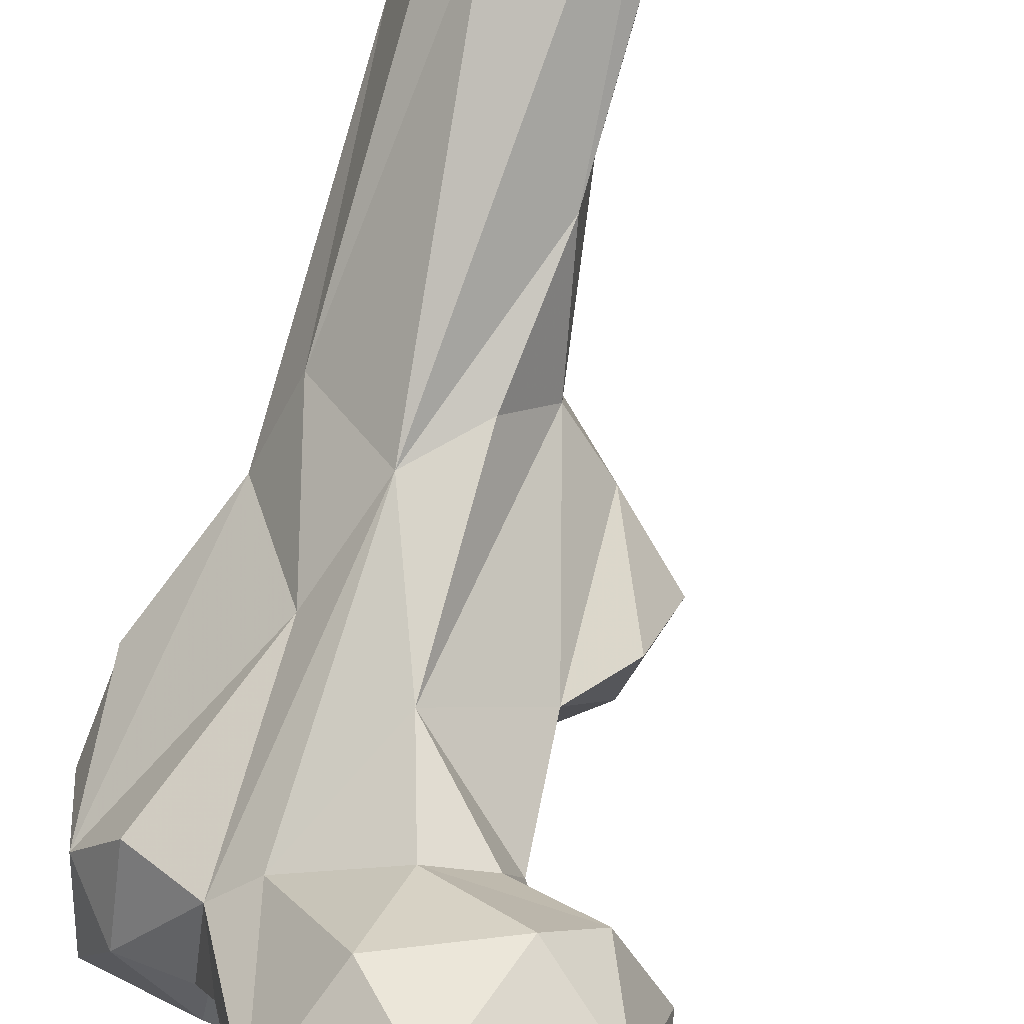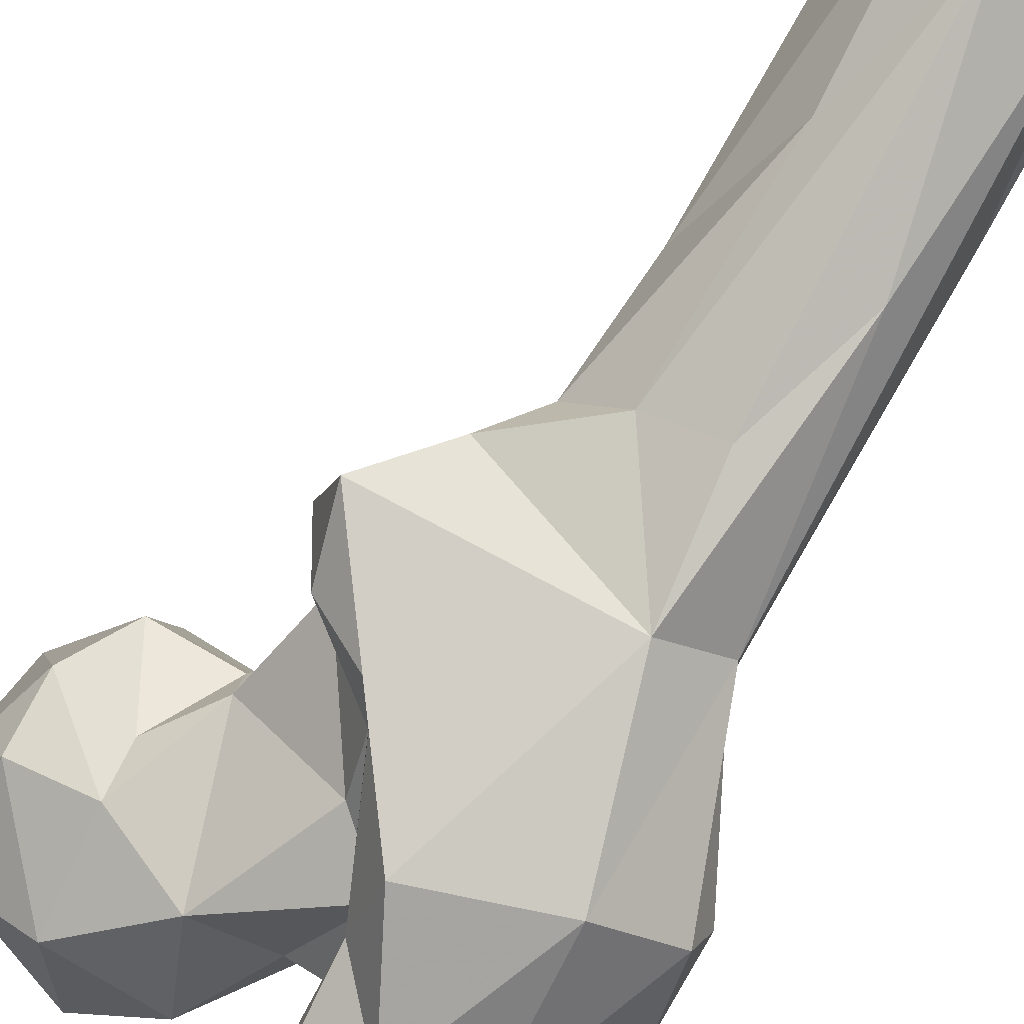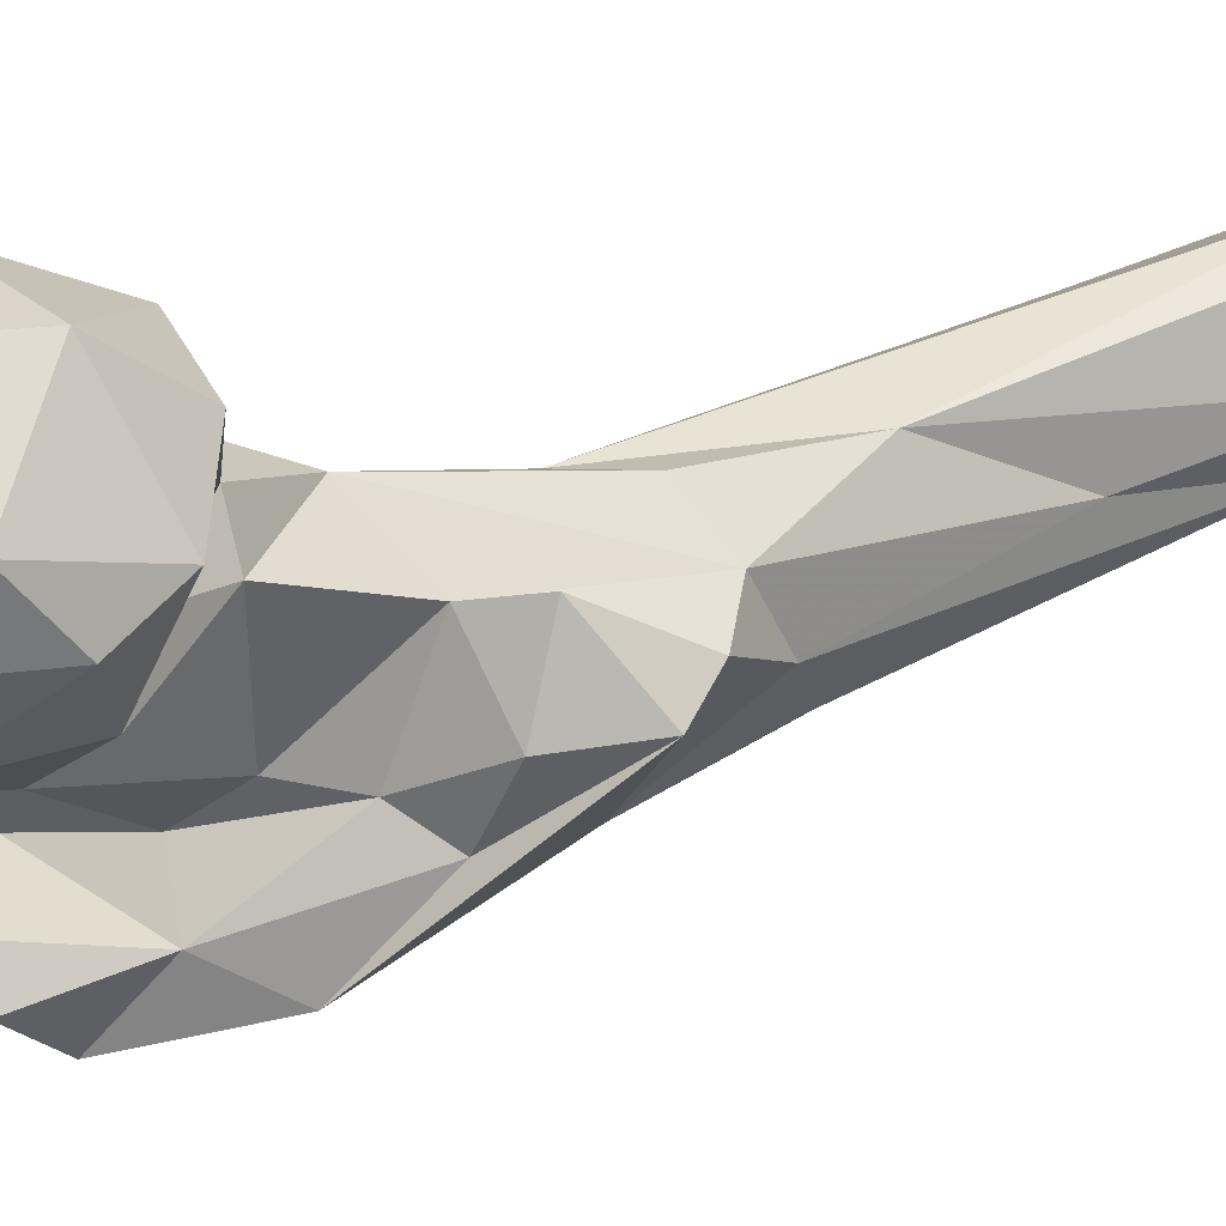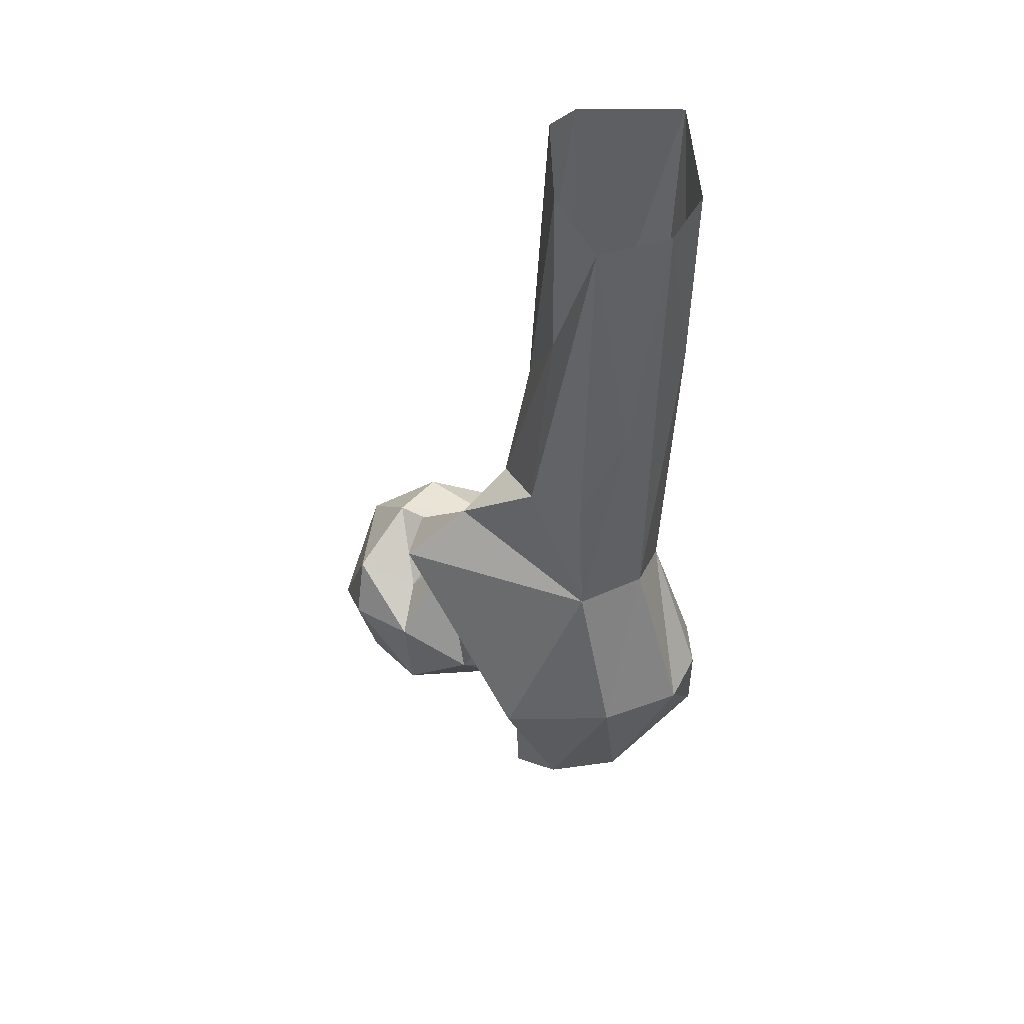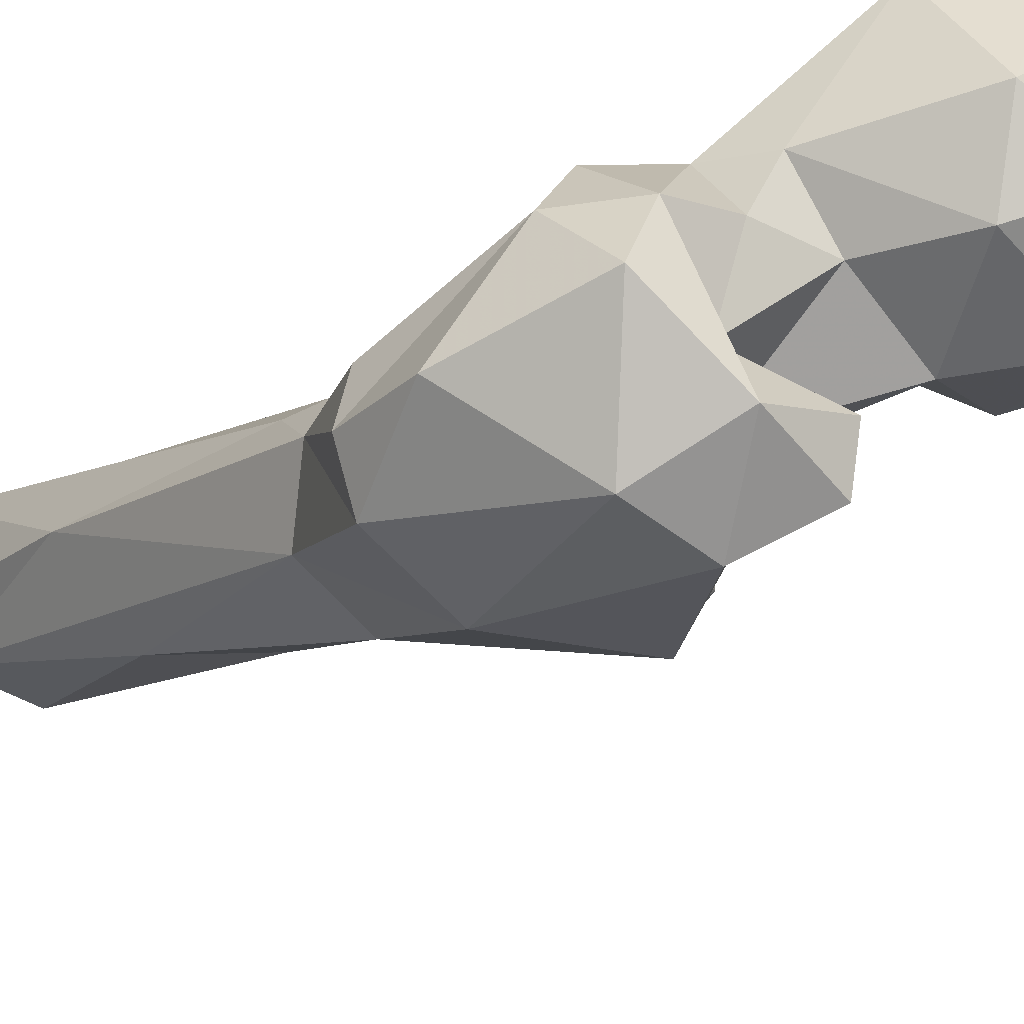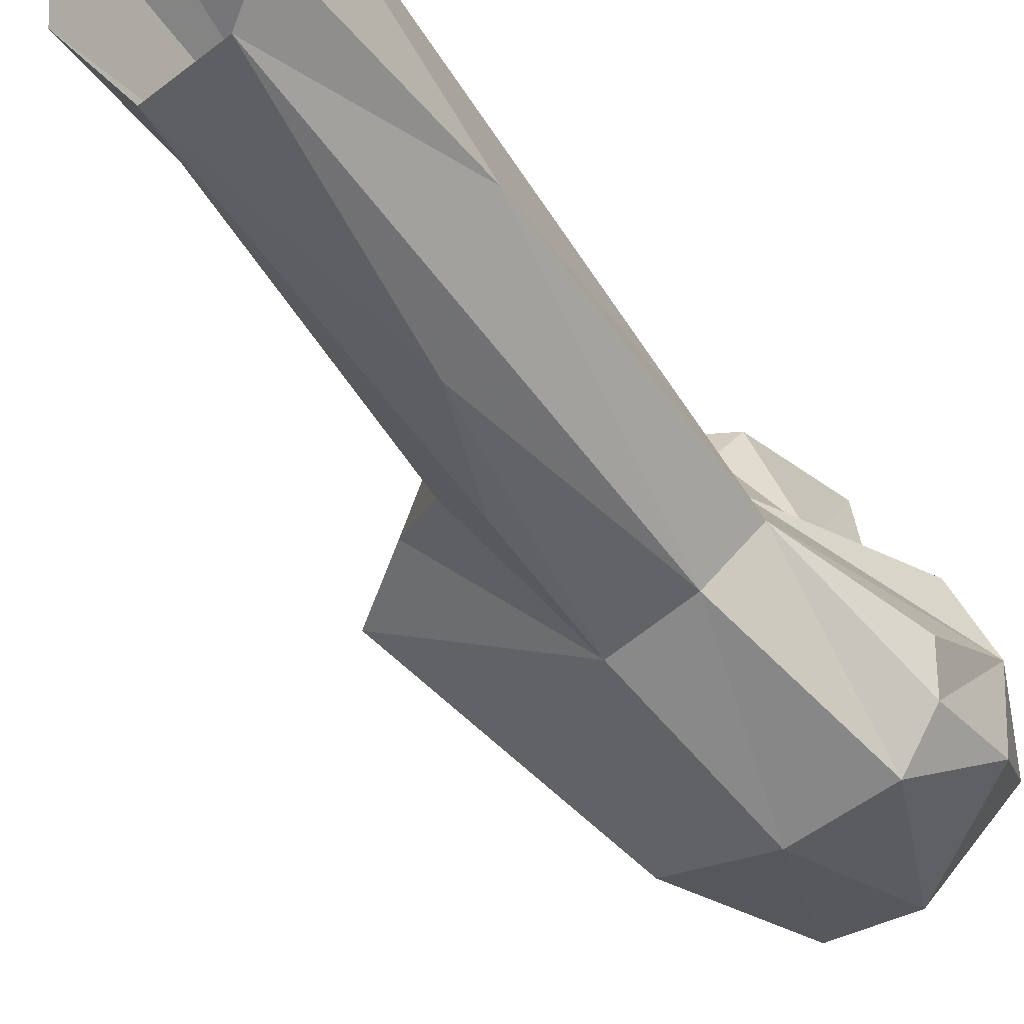
<metadata>
{"format":"obj","ext":"obj","renderer":"f3d","projection":"perspective","resolution":1024,"background":"white","views":[{"elev":75.2,"azim":-160.4,"up":"+Y"},{"elev":-61.3,"azim":-29.3,"up":"+Y"},{"elev":2.8,"azim":-108.4,"up":"+Y"},{"elev":66.3,"azim":1.8,"up":"+Z"},{"elev":-37.2,"azim":144.1,"up":"+Y"},{"elev":-20.2,"azim":34.7,"up":"+Y"}]}
</metadata>
<code>
v 303.1 161.8 713.7
v 310.7 174.8 711.7
v 296.2 182.3 710.9
v 288.1 176.7 713.8
v 317.1 169.8 714.9
v 308.4 191.6 715.5
v 294 153.3 727.7
v 284.1 163.1 723.3
v 321.2 190.3 725.3
v 286.3 192 721.3
v 314.1 157 722.8
v 330.5 168.3 735.8
v 276.8 173.9 732
v 303.2 201.6 732.1
v 322 158.3 737
v 307.1 152 740.5
v 283.4 193.4 740.6
v 280.8 164.8 742.1
v 329.3 176.1 749.9
v 315.4 195.9 742.7
v 322.4 136.9 735.9
v 335.3 132.7 736.2
v 350.5 143.6 737.3
v 335 145.3 743.3
v 345.3 155.9 738.1
v 354 155.9 747.3
v 324.8 146 757.4
v 334.4 158.5 737.7
v 335.2 170.8 745.3
v 320.9 129.2 739.9
v 292.7 157.8 746.6
v 298 195.6 751.3
v 329.2 123.8 749.9
v 342.9 126.2 749.4
v 347.2 167.2 749.4
v 281.9 173.1 751.7
v 320.3 135.1 758.2
v 359.8 139.7 759
v 313.1 184.9 755.4
v 294.4 168.8 750.1
v 302.3 170.8 760
v 291.1 186.4 755.8
v 355.1 133.9 776.5
v 316.2 151.8 764.6
v 304.4 179.7 758.4
v 340.3 127.7 778
v 359.5 142.8 775
v 337 171 780
v 319.6 180.3 772.4
v 318.8 128.9 771.1
v 358.4 151.3 773.3
v 331.1 180.3 797.2
v 309.9 144.1 783.5
v 313.4 149.7 775.7
v 305.2 168.5 780.2
v 349.8 160.2 796.1
v 300.2 154.3 786
v 298.2 169.6 788.8
v 346.2 171.4 807.1
v 322.4 180.2 807.1
v 333.7 144.5 804.8
v 345.8 150.4 804
v 296.4 156.2 800.1
v 316.8 170.7 813.7
v 308.2 162.8 808.8
v 340.7 162.5 845.6
v 332.5 155 825.6
v 322.5 161 821.4
v 351.8 179.5 850.8
v 321.3 184.3 831.7
v 341.6 198.8 858.1
v 325.8 177.2 856.3
v 333 179.7 885.5
v 328.6 209.2 888.1
v 346.6 182.4 887.9
v 351.7 189.8 889.7
v 348.7 208.6 889.8
v 325.2 188.4 890.2
v 323.9 204.7 889.5
f 66 75 73
f 70 78 79
f 72 73 78
f 59 77 69
f 70 79 74
f 62 69 75
f 52 70 74
f 68 73 72
f 52 74 71
f 52 60 70
f 52 71 59
f 61 68 65
f 61 67 68
f 61 65 63
f 55 65 64
f 60 64 70
f 48 52 59
f 50 61 63
f 53 63 57
f 56 69 62
f 50 63 53
f 67 73 68
f 46 62 61
f 46 61 50
f 69 77 76
f 43 56 62
f 43 47 56
f 49 60 52
f 48 59 56
f 55 57 58
f 47 51 56
f 1 8 4
f 41 49 45
f 22 23 34
f 26 35 48
f 32 42 39
f 37 53 54
f 27 37 54
f 29 52 48
f 39 45 49
f 11 15 16
f 33 34 46
f 62 75 66
f 19 39 49
f 59 71 77
f 29 48 35
f 40 45 42
f 16 44 41
f 34 38 43
f 16 41 31
f 16 27 44
f 20 32 39
f 17 36 42
f 14 32 20
f 31 40 36
f 25 29 35
f 21 37 24
f 36 40 42
f 23 26 38
f 57 63 58
f 33 50 37
f 41 55 49
f 30 33 37
f 19 20 39
f 23 38 34
f 19 49 52
f 71 74 77
f 10 13 17
f 2 6 5
f 1 11 7
f 21 30 37
f 66 73 67
f 64 65 68
f 27 54 44
f 64 72 70
f 26 48 56
f 21 24 22
f 40 41 45
f 54 57 55
f 9 19 29
f 21 22 30
f 25 28 29
f 69 76 75
f 26 51 47
f 18 31 36
f 25 35 26
f 53 57 54
f 8 18 13
f 9 14 20
f 15 28 24
f 15 27 16
f 70 72 78
f 34 43 46
f 7 16 31
f 39 42 45
f 24 28 25
f 13 36 17
f 13 18 36
f 37 50 53
f 38 47 43
f 17 42 32
f 64 68 72
f 22 34 33
f 12 28 15
f 23 25 26
f 22 25 23
f 41 44 55
f 9 29 12
f 6 10 14
f 61 62 66
f 9 20 19
f 58 63 65
f 4 8 13
f 1 3 2
f 5 6 9
f 56 59 69
f 22 24 25
f 10 17 14
f 12 29 28
f 26 47 38
f 5 12 11
f 1 4 3
f 4 13 10
f 44 54 55
f 33 46 50
f 24 37 27
f 11 12 15
f 49 55 64
f 14 17 32
f 1 7 8
f 61 66 67
f 31 41 40
f 15 24 27
f 26 56 51
f 3 10 6
f 22 33 30
f 7 18 8
f 5 9 12
f 55 58 65
f 49 64 60
f 2 3 6
f 7 11 16
f 1 5 11
f 43 62 46
f 6 14 9
f 19 52 29
f 3 4 10
f 1 2 5
f 7 31 18

</code>
